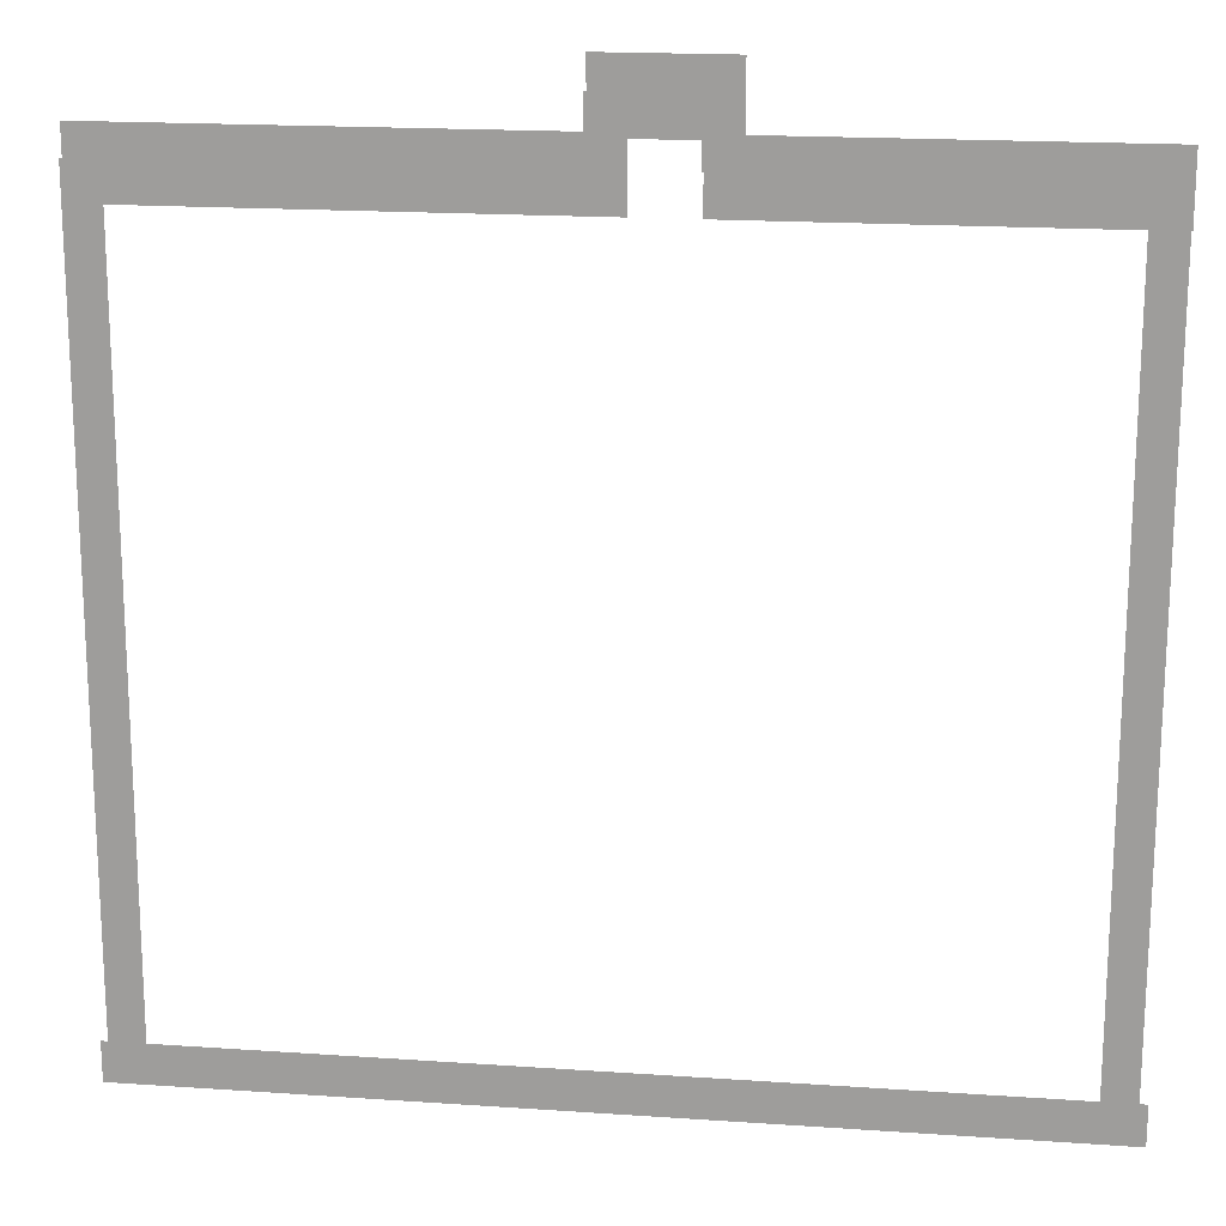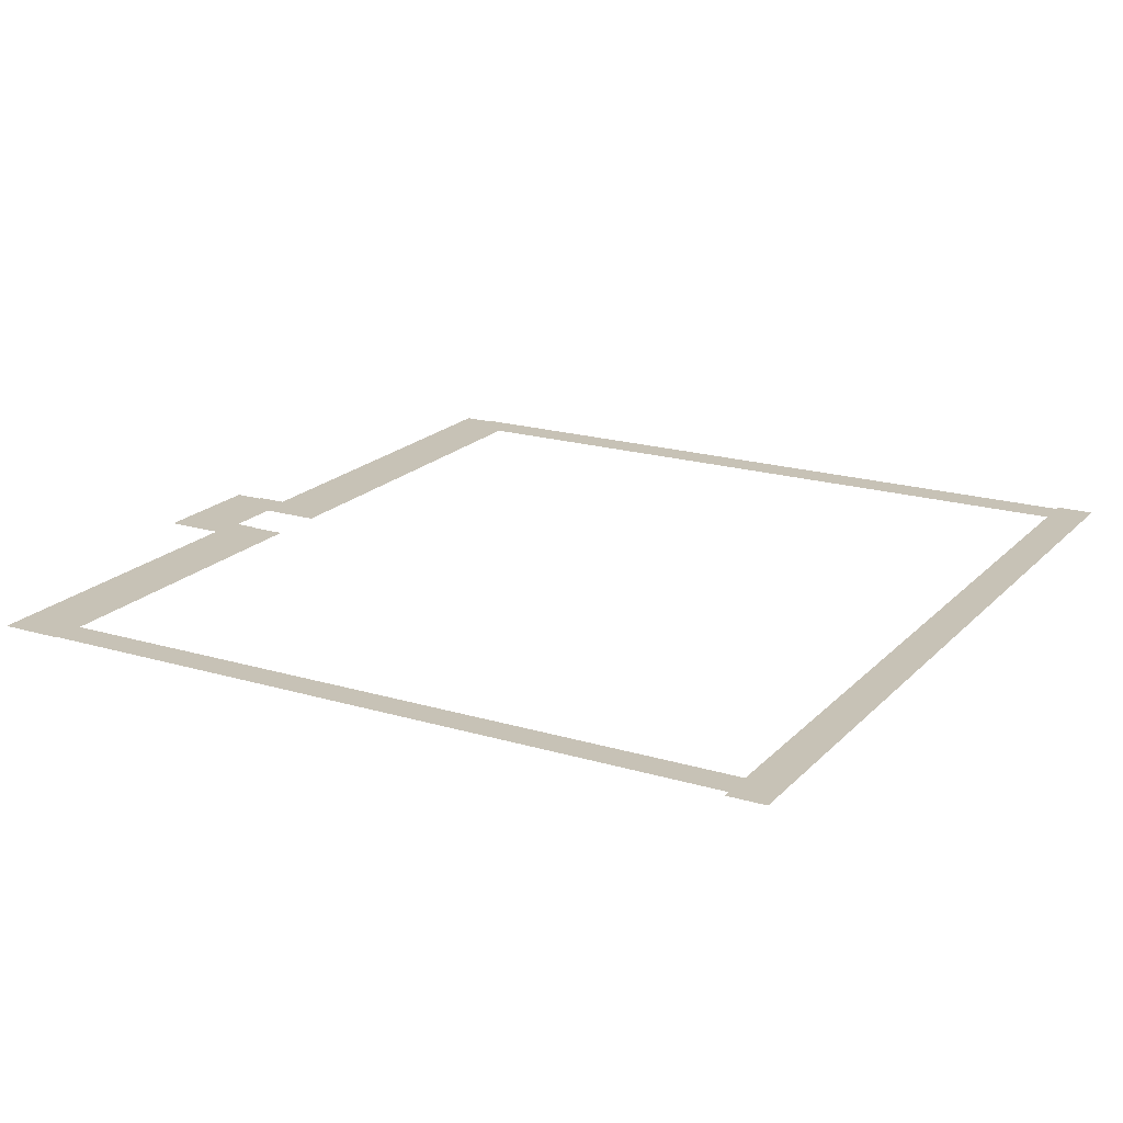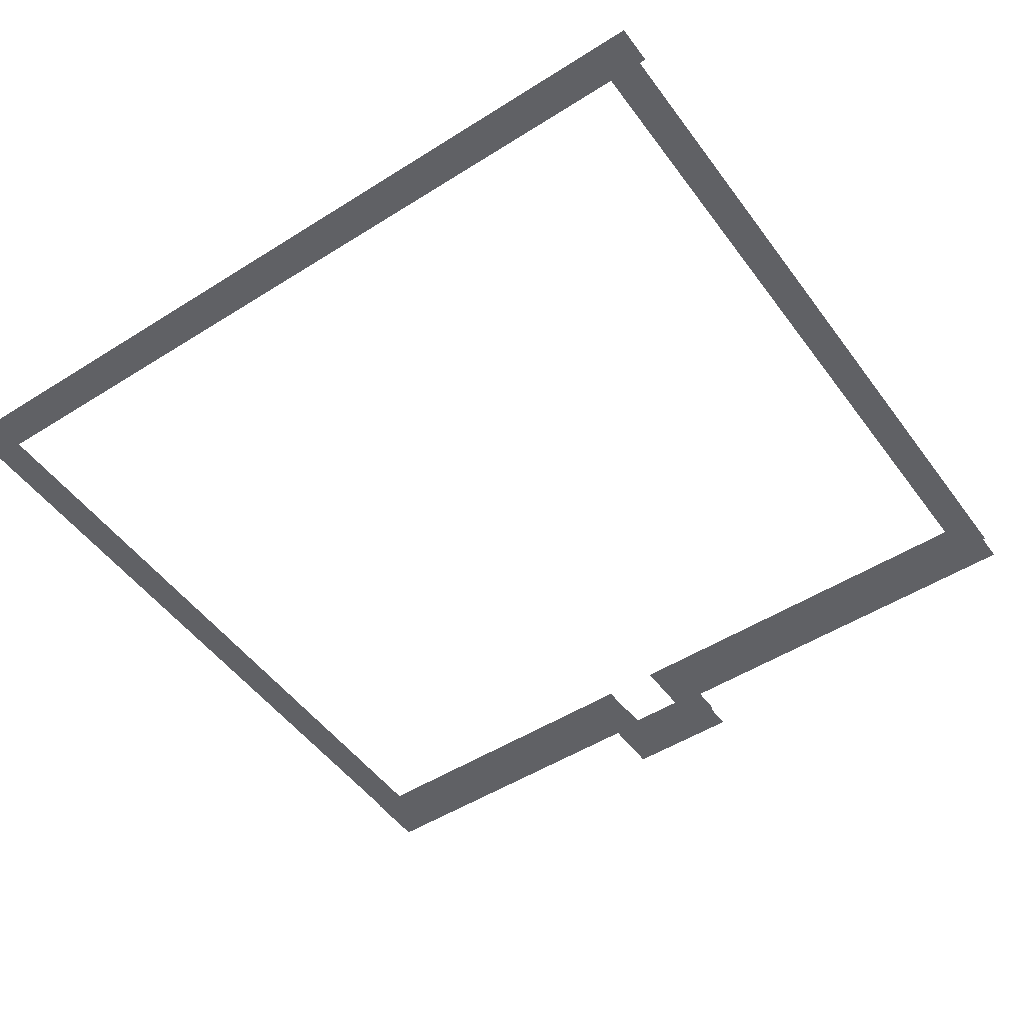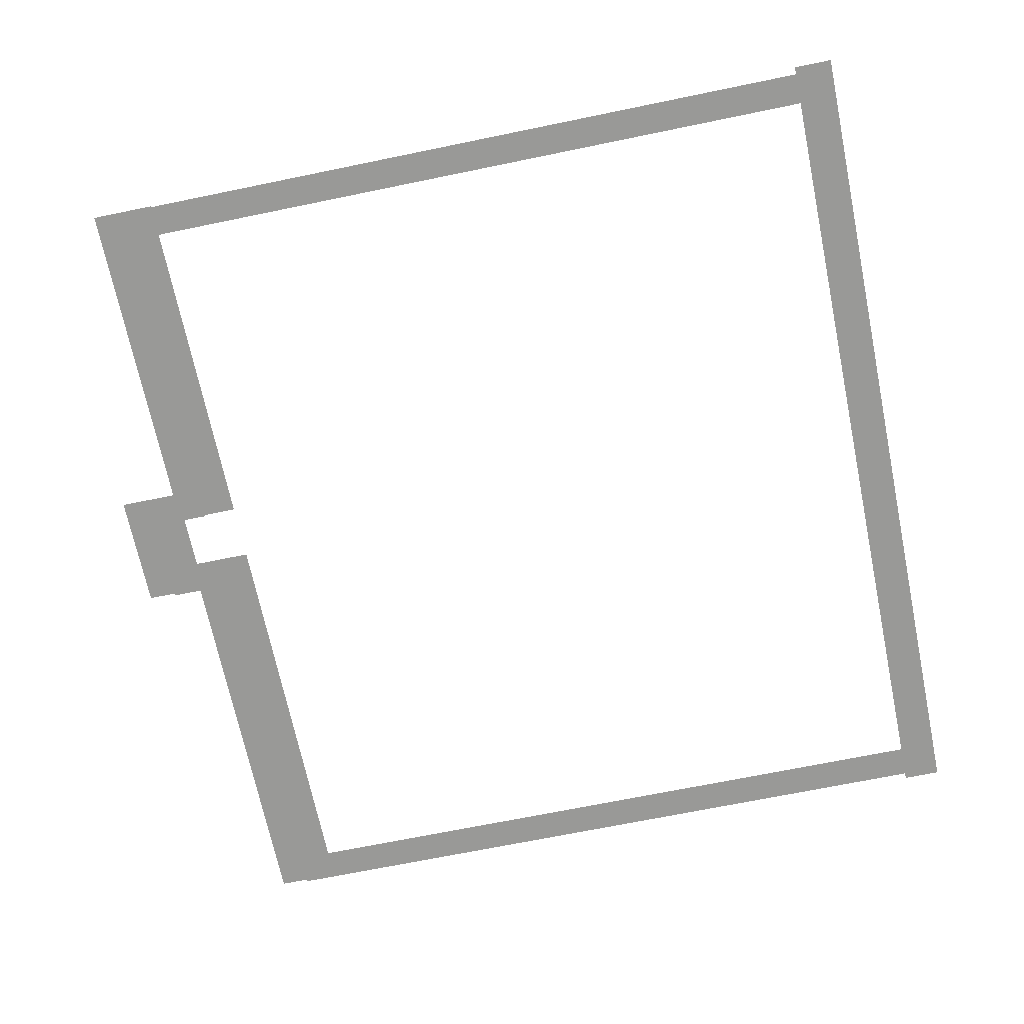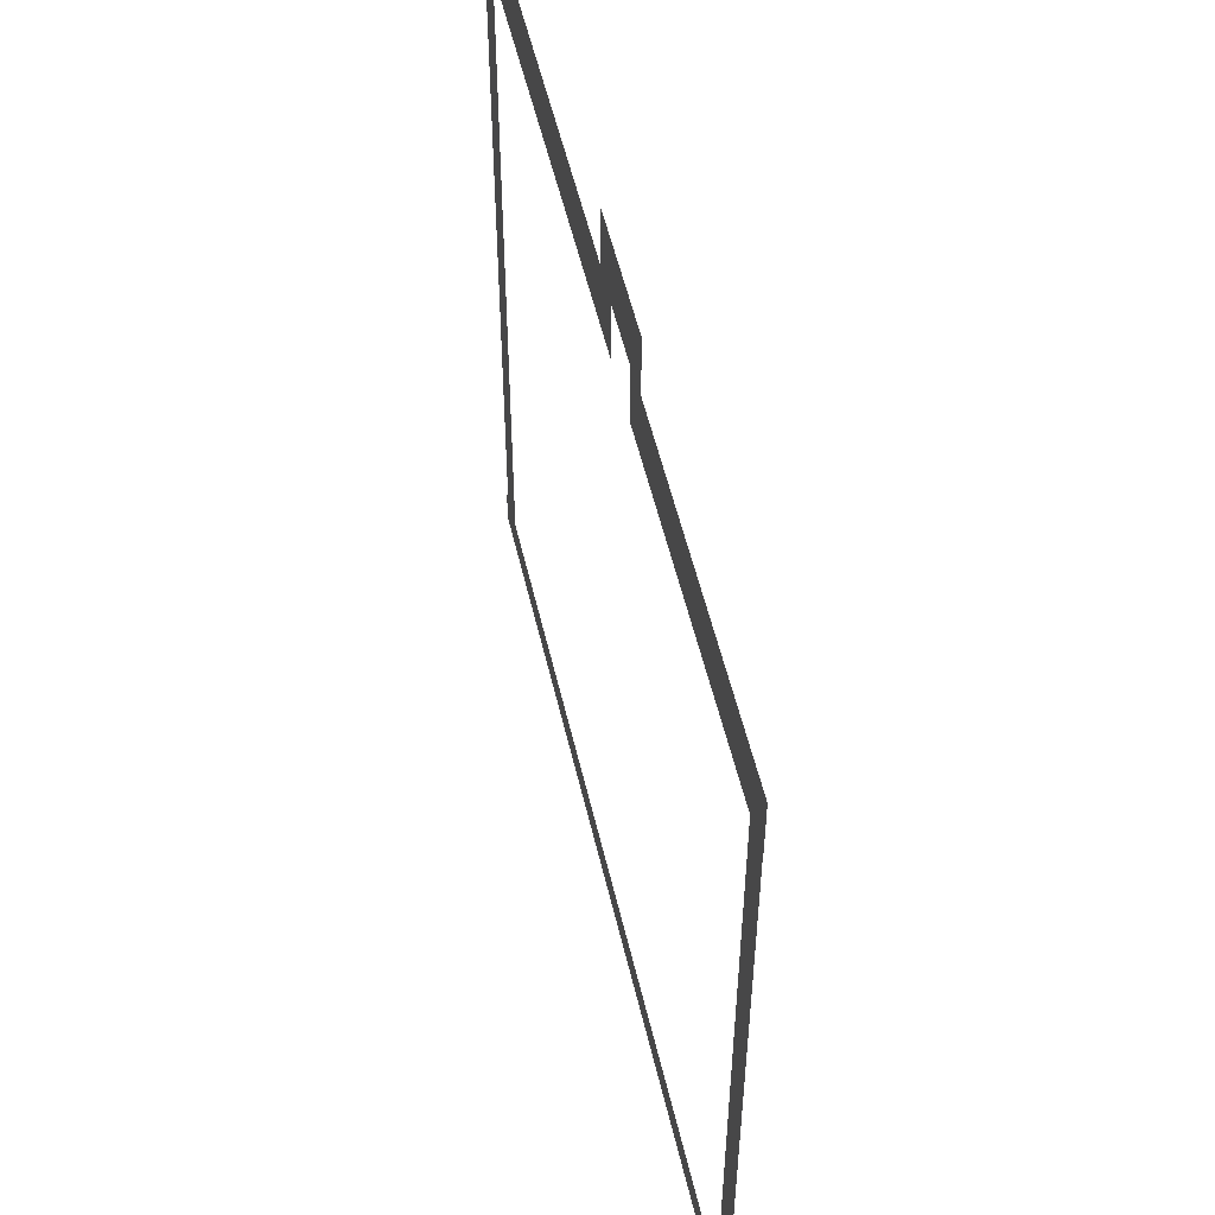
<metadata>
{"format":"obj","ext":"obj","renderer":"f3d","projection":"perspective","resolution":1024,"background":"white","views":[{"elev":17.9,"azim":-172.3,"up":"+Y"},{"elev":19.3,"azim":-60.6,"up":"+Z"},{"elev":-49.9,"azim":34.9,"up":"+Z"},{"elev":-68.8,"azim":-78.3,"up":"+Z"},{"elev":54.2,"azim":-103.1,"up":"+Y"}]}
</metadata>
<code>
v -26.3 -12.52 0.002
v -26.3 -16.39 0.002
v -25.82 -16.39 0.002
v -25.82 -12.52 0.002
v -25.35 -16.39 0.002
v -25.35 -12.52 0.002
v -26.3 -8.654 0.002
v -26.3 -12.52 0.002
v -25.82 -12.52 0.002
v -25.83 -8.653 0.002
v -25.35 -12.52 0.002
v -25.35 -8.653 0.002
v -26.31 -4.786 0.002
v -26.3 -8.654 0.002
v -25.83 -8.653 0.002
v -25.83 -4.786 0.002
v -25.35 -8.653 0.002
v -25.35 -4.786 0.002
v -26.31 -0.9186 0.002
v -26.31 -4.786 0.002
v -25.83 -4.786 0.002
v -25.83 -0.9183 0.002
v -25.35 -4.786 0.002
v -25.36 -0.918 0.002
v -26.31 2.949 0.002
v -26.31 -0.9186 0.002
v -25.83 -0.9183 0.002
v -25.83 2.949 0.002
v -25.36 -0.918 0.002
v -25.36 2.949 0.002
v -26.31 6.816 0.002
v -26.31 2.949 0.002
v -25.83 2.949 0.002
v -25.84 6.817 0.002
v -25.36 2.949 0.002
v -25.36 6.817 0.002
v -26.31 6.816 0.002
v -25.84 6.817 0.002
v -25.36 6.817 0.002
v -16.28 8.611 0.002
v -16.28 6.817 0.002
v -15.81 6.817 0.002
v -15.81 8.611 0.002
v -15.33 6.817 0.002
v -15.33 8.611 0.002
v -16.28 8.611 0.002
v -15.81 8.611 0.002
v -15.33 8.611 0.002
v -12.62 6.817 0.002
v -12.62 8.611 0.002
v -13.13 8.611 0.002
v -13.13 6.817 0.002
v -13.63 8.611 0.002
v -13.63 6.817 0.002
v -12.62 6.817 0.002
v -13.13 6.817 0.002
v -13.63 6.817 0.002
v -0.2955 3.502 0.002
v -0.2975 6.817 0.002
v -0.8053 6.817 0.002
v -0.8033 3.502 0.002
v -1.313 6.816 0.002
v -1.311 3.501 0.002
v -0.2934 0.187 0.002
v -0.2955 3.502 0.002
v -0.8033 3.502 0.002
v -0.8012 0.1867 0.002
v -1.311 3.501 0.002
v -1.309 0.1864 0.002
v -0.2914 -3.128 0.002
v -0.2934 0.187 0.002
v -0.8012 0.1867 0.002
v -0.7992 -3.128 0.002
v -1.309 0.1864 0.002
v -1.307 -3.129 0.002
v -0.2893 -6.443 0.002
v -0.2914 -3.128 0.002
v -0.7992 -3.128 0.002
v -0.7971 -6.443 0.002
v -1.307 -3.129 0.002
v -1.305 -6.444 0.002
v -0.2873 -9.758 0.002
v -0.2893 -6.443 0.002
v -0.7971 -6.443 0.002
v -0.7951 -9.758 0.002
v -1.305 -6.444 0.002
v -1.303 -9.759 0.002
v -0.2852 -13.07 0.002
v -0.2873 -9.758 0.002
v -0.7951 -9.758 0.002
v -0.793 -13.07 0.002
v -1.303 -9.759 0.002
v -1.301 -13.07 0.002
v -0.2832 -16.39 0.002
v -0.2852 -13.07 0.002
v -0.793 -13.07 0.002
v -0.791 -16.39 0.002
v -1.301 -13.07 0.002
v -1.299 -16.39 0.002
v -0.2832 -16.39 0.002
v -0.791 -16.39 0.002
v -1.299 -16.39 0.002
v -2.807 -16.97 0.001
v -1.497 -16.97 0.001
v -1.497 -16.39 0.001
v -2.807 -16.39 0.001
v -1.497 -15.81 0.001
v -2.807 -15.81 0.001
v -4.117 -16.97 0.001
v -2.807 -16.97 0.001
v -2.807 -16.39 0.001
v -4.117 -16.39 0.001
v -2.807 -15.81 0.001
v -4.117 -15.81 0.001
v -5.427 -16.97 0.001
v -4.117 -16.97 0.001
v -4.117 -16.39 0.001
v -5.427 -16.39 0.001
v -4.117 -15.81 0.001
v -5.427 -15.81 0.001
v -6.737 -16.97 0.001
v -5.427 -16.97 0.001
v -5.427 -16.39 0.001
v -6.737 -16.39 0.001
v -5.427 -15.81 0.001
v -6.737 -15.81 0.001
v -8.047 -16.97 0.001
v -6.737 -16.97 0.001
v -6.737 -16.39 0.001
v -8.047 -16.39 0.001
v -6.737 -15.81 0.001
v -8.047 -15.81 0.001
v -9.357 -16.97 0.001
v -8.047 -16.97 0.001
v -8.047 -16.39 0.001
v -9.357 -16.39 0.001
v -8.047 -15.81 0.001
v -9.357 -15.81 0.001
v -10.67 -16.97 0.001
v -9.357 -16.97 0.001
v -9.357 -16.39 0.001
v -10.67 -16.39 0.001
v -9.357 -15.81 0.001
v -10.67 -15.81 0.001
v -11.98 -16.97 0.001
v -10.67 -16.97 0.001
v -10.67 -16.39 0.001
v -11.98 -16.39 0.001
v -10.67 -15.81 0.001
v -11.98 -15.81 0.001
v -13.29 -16.97 0.001
v -11.98 -16.97 0.001
v -11.98 -16.39 0.001
v -13.29 -16.39 0.001
v -11.98 -15.81 0.001
v -13.29 -15.81 0.001
v -14.6 -16.97 0.001
v -13.29 -16.97 0.001
v -13.29 -16.39 0.001
v -14.6 -16.39 0.001
v -13.29 -15.81 0.001
v -14.6 -15.81 0.001
v -15.91 -16.97 0.001
v -14.6 -16.97 0.001
v -14.6 -16.39 0.001
v -15.91 -16.39 0.001
v -14.6 -15.81 0.001
v -15.91 -15.81 0.001
v -17.22 -16.97 0.001
v -15.91 -16.97 0.001
v -15.91 -16.39 0.001
v -17.22 -16.39 0.001
v -15.91 -15.81 0.001
v -17.22 -15.81 0.001
v -18.53 -16.97 0.001
v -17.22 -16.97 0.001
v -17.22 -16.39 0.001
v -18.53 -16.39 0.001
v -17.22 -15.81 0.001
v -18.53 -15.81 0.001
v -19.84 -16.97 0.001
v -18.53 -16.97 0.001
v -18.53 -16.39 0.001
v -19.84 -16.39 0.001
v -18.53 -15.81 0.001
v -19.84 -15.81 0.001
v -21.15 -16.97 0.001
v -19.84 -16.97 0.001
v -19.84 -16.39 0.001
v -21.15 -16.39 0.001
v -19.84 -15.81 0.001
v -21.15 -15.81 0.001
v -22.46 -16.97 0.001
v -21.15 -16.97 0.001
v -21.15 -16.39 0.001
v -22.46 -16.39 0.001
v -21.15 -15.81 0.001
v -22.46 -15.81 0.001
v -23.77 -16.97 0.001
v -22.46 -16.97 0.001
v -22.46 -16.39 0.001
v -23.77 -16.39 0.001
v -22.46 -15.81 0.001
v -23.77 -15.81 0.001
v -25.08 -16.97 0.001
v -23.77 -16.97 0.001
v -23.77 -16.39 0.001
v -25.08 -16.39 0.001
v -23.77 -15.81 0.001
v -25.08 -15.81 0.001
v -1.497 -16.97 0.001
v -0.09099 -16.97 0.001
v -0.09099 -16.39 0.001
v -1.497 -16.39 0.001
v -0.09099 -15.81 0.001
v -1.497 -15.81 0.001
v -25.82 -16.97 0.001
v -25.08 -16.97 0.001
v -25.08 -16.39 0.001
v -25.82 -16.39 0.001
v -25.08 -15.81 0.001
v -25.82 -15.81 0.001
v -26.52 -16.97 0.001
v -26.52 -16.39 0.001
v -26.52 -15.81 0.001
v -22.34 7.689 0
v -25.33 7.689 0
v -25.33 6.72 0
v -22.34 6.72 0
v -25.33 5.751 0
v -22.34 5.751 0
v -19.35 7.689 0
v -22.34 7.689 0
v -22.34 6.72 0
v -19.35 6.72 0
v -22.34 5.751 0
v -19.35 5.751 0
v -16.36 7.689 0
v -19.35 7.689 0
v -19.35 6.72 0
v -16.36 6.72 0
v -19.35 5.751 0
v -16.36 5.751 0
v -25.33 7.689 0
v -26.34 7.689 0
v -26.34 6.72 0
v -25.33 6.72 0
v -26.34 5.751 0
v -25.33 5.751 0
v -15.81 7.689 0
v -16.36 7.689 0
v -16.36 6.72 0
v -15.81 6.72 0
v -16.36 5.751 0
v -15.81 5.751 0
v -15.37 7.689 0
v -15.37 6.72 0
v -15.37 5.751 0
v -13.68 9.483 0
v -15.3 9.483 0
v -15.3 8.514 0
v -13.68 8.514 0
v -15.3 7.546 0
v -13.68 7.546 0
v -15.3 9.483 0
v -16.31 9.483 0
v -16.31 8.514 0
v -15.3 8.514 0
v -16.31 7.546 0
v -15.3 7.546 0
v -13.13 9.483 0
v -13.68 9.483 0
v -13.68 8.514 0
v -13.13 8.514 0
v -13.68 7.546 0
v -13.13 7.546 0
v -12.69 9.483 0
v -12.69 8.514 0
v -12.69 7.546 0
v -9.804 7.689 0
v -12.62 7.689 0
v -12.62 6.72 0
v -9.804 6.72 0
v -12.62 5.751 0
v -9.804 5.751 0
v -6.988 7.689 0
v -9.804 7.689 0
v -9.804 6.72 0
v -6.988 6.72 0
v -9.804 5.751 0
v -6.988 5.751 0
v -4.172 7.689 0
v -6.988 7.689 0
v -6.988 6.72 0
v -4.172 6.72 0
v -6.988 5.751 0
v -4.172 5.751 0
v -1.357 7.689 0
v -4.172 7.689 0
v -4.172 6.72 0
v -1.357 6.72 0
v -4.172 5.751 0
v -1.357 5.751 0
v -12.62 7.689 0
v -13.63 7.689 0
v -13.63 6.72 0
v -12.62 6.72 0
v -13.63 5.751 0
v -12.62 5.751 0
v -0.8053 7.689 0
v -1.357 7.689 0
v -1.357 6.72 0
v -0.8053 6.72 0
v -1.357 5.751 0
v -0.8053 5.751 0
v -0.3722 7.689 0
v -0.3722 6.72 0
v -0.3722 5.751 0
g Terrain_(1)_1690_11
f 1 3 2
f 4 3 1
f 4 5 3
f 6 5 4
f 7 9 8
f 10 9 7
f 10 11 9
f 12 11 10
f 13 15 14
f 16 15 13
f 16 17 15
f 18 17 16
f 19 21 20
f 22 21 19
f 22 23 21
f 24 23 22
f 25 27 26
f 28 27 25
f 28 29 27
f 30 29 28
f 31 33 32
f 34 33 31
f 34 35 33
f 36 35 34
f 37 34 31
f 38 34 37
f 38 36 34
f 39 36 38
f 40 42 41
f 43 42 40
f 43 44 42
f 45 44 43
f 46 43 40
f 47 43 46
f 47 45 43
f 48 45 47
f 49 51 50
f 52 51 49
f 52 53 51
f 54 53 52
f 55 52 49
f 56 52 55
f 56 54 52
f 57 54 56
f 58 60 59
f 61 60 58
f 61 62 60
f 63 62 61
f 64 66 65
f 67 66 64
f 67 68 66
f 69 68 67
f 70 72 71
f 73 72 70
f 73 74 72
f 75 74 73
f 76 78 77
f 79 78 76
f 79 80 78
f 81 80 79
f 82 84 83
f 85 84 82
f 85 86 84
f 87 86 85
f 88 90 89
f 91 90 88
f 91 92 90
f 93 92 91
f 94 96 95
f 97 96 94
f 97 98 96
f 99 98 97
f 100 97 94
f 101 97 100
f 101 99 97
f 102 99 101
f 103 105 104
f 106 105 103
f 106 107 105
f 108 107 106
f 109 111 110
f 112 111 109
f 112 113 111
f 114 113 112
f 115 117 116
f 118 117 115
f 118 119 117
f 120 119 118
f 121 123 122
f 124 123 121
f 124 125 123
f 126 125 124
f 127 129 128
f 130 129 127
f 130 131 129
f 132 131 130
f 133 135 134
f 136 135 133
f 136 137 135
f 138 137 136
f 139 141 140
f 142 141 139
f 142 143 141
f 144 143 142
f 145 147 146
f 148 147 145
f 148 149 147
f 150 149 148
f 151 153 152
f 154 153 151
f 154 155 153
f 156 155 154
f 157 159 158
f 160 159 157
f 160 161 159
f 162 161 160
f 163 165 164
f 166 165 163
f 166 167 165
f 168 167 166
f 169 171 170
f 172 171 169
f 172 173 171
f 174 173 172
f 175 177 176
f 178 177 175
f 178 179 177
f 180 179 178
f 181 183 182
f 184 183 181
f 184 185 183
f 186 185 184
f 187 189 188
f 190 189 187
f 190 191 189
f 192 191 190
f 193 195 194
f 196 195 193
f 196 197 195
f 198 197 196
f 199 201 200
f 202 201 199
f 202 203 201
f 204 203 202
f 205 207 206
f 208 207 205
f 208 209 207
f 210 209 208
f 211 213 212
f 214 213 211
f 214 215 213
f 216 215 214
f 217 219 218
f 220 219 217
f 220 221 219
f 222 221 220
f 223 220 217
f 224 220 223
f 224 222 220
f 225 222 224
f 226 228 227
f 229 228 226
f 229 230 228
f 231 230 229
f 232 234 233
f 235 234 232
f 235 236 234
f 237 236 235
f 238 240 239
f 241 240 238
f 241 242 240
f 243 242 241
f 244 246 245
f 247 246 244
f 247 248 246
f 249 248 247
f 250 252 251
f 253 252 250
f 253 254 252
f 255 254 253
f 256 253 250
f 257 253 256
f 257 255 253
f 258 255 257
f 259 261 260
f 262 261 259
f 262 263 261
f 264 263 262
f 265 267 266
f 268 267 265
f 268 269 267
f 270 269 268
f 271 273 272
f 274 273 271
f 274 275 273
f 276 275 274
f 277 274 271
f 278 274 277
f 278 276 274
f 279 276 278
f 280 282 281
f 283 282 280
f 283 284 282
f 285 284 283
f 286 288 287
f 289 288 286
f 289 290 288
f 291 290 289
f 292 294 293
f 295 294 292
f 295 296 294
f 297 296 295
f 298 300 299
f 301 300 298
f 301 302 300
f 303 302 301
f 304 306 305
f 307 306 304
f 307 308 306
f 309 308 307
f 310 312 311
f 313 312 310
f 313 314 312
f 315 314 313
f 316 313 310
f 317 313 316
f 317 315 313
f 318 315 317

</code>
